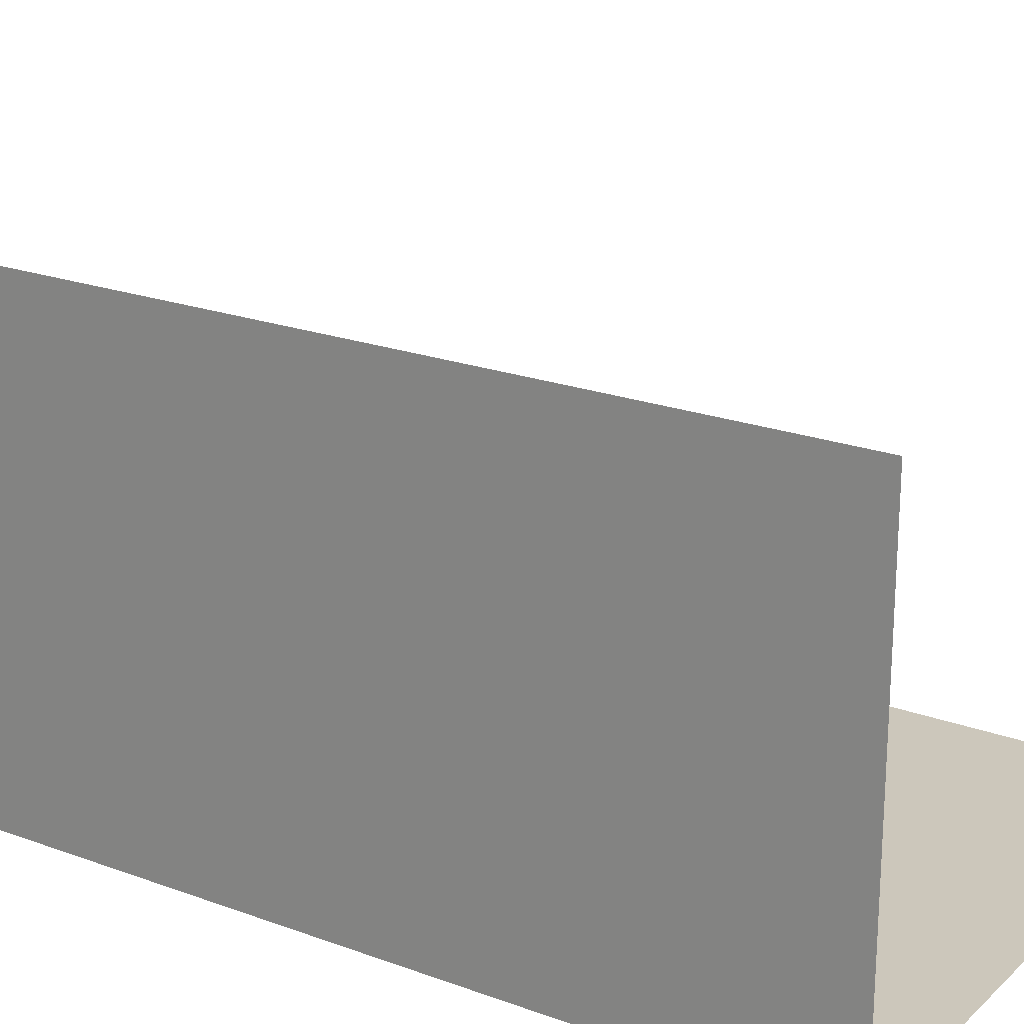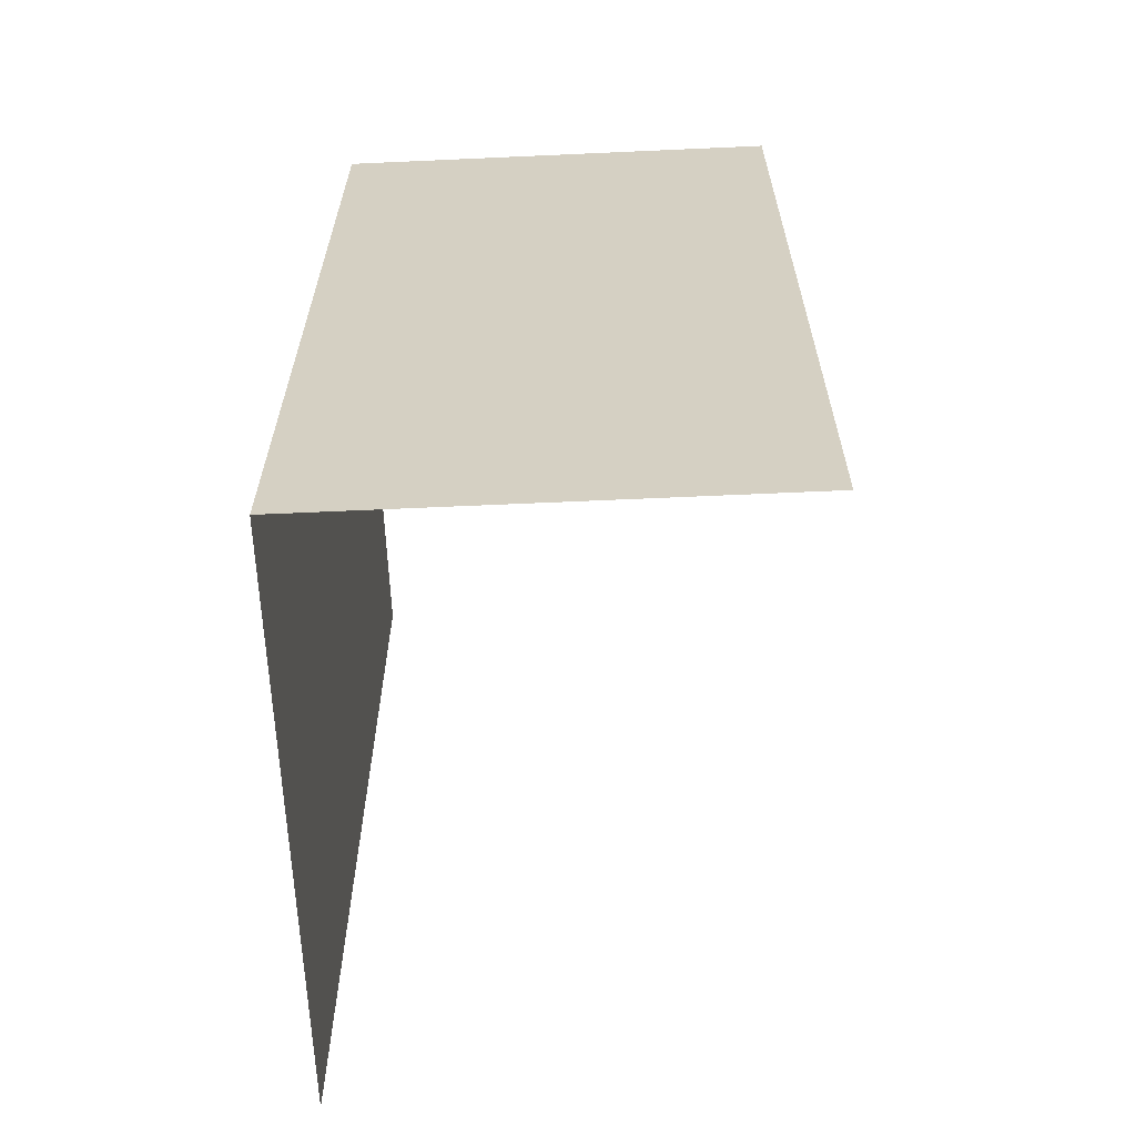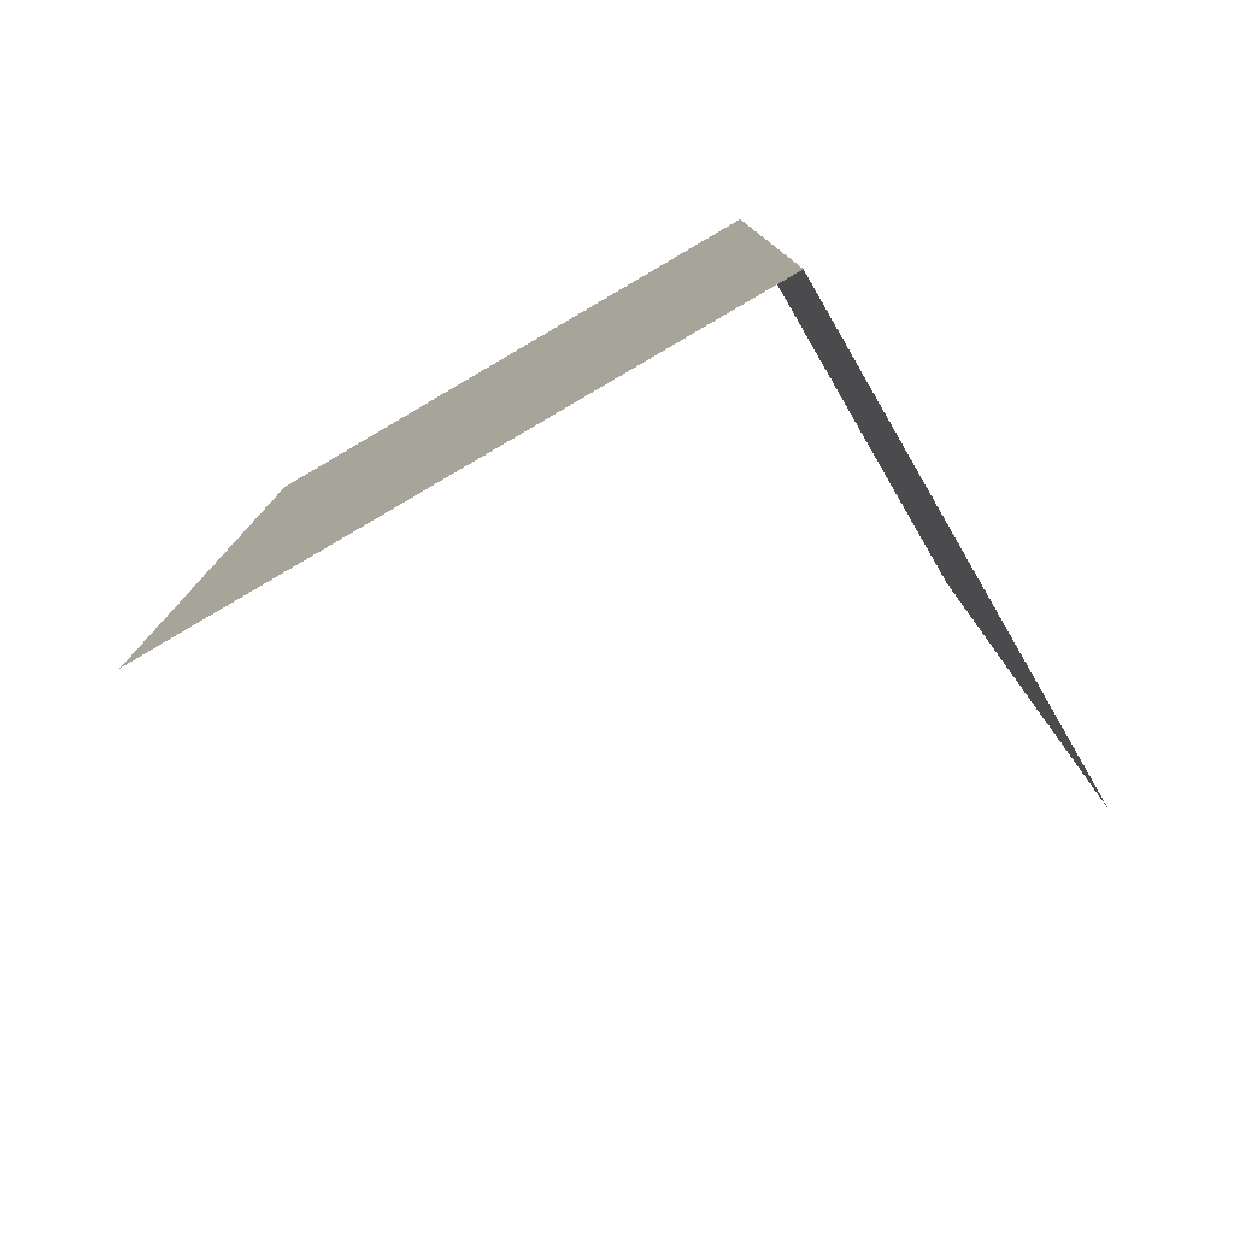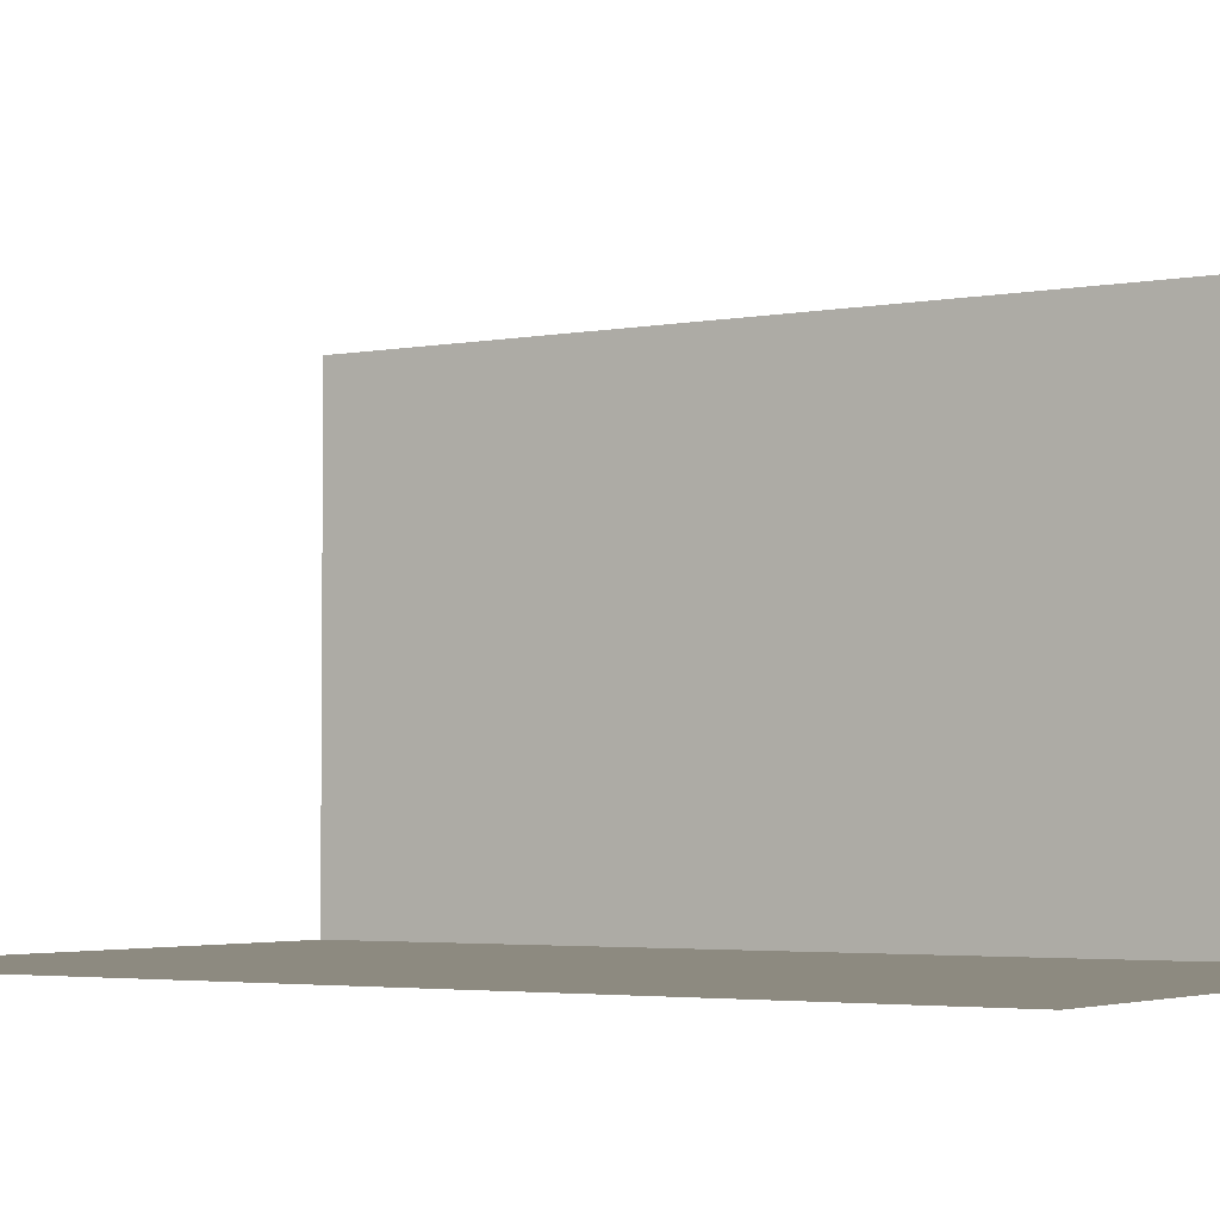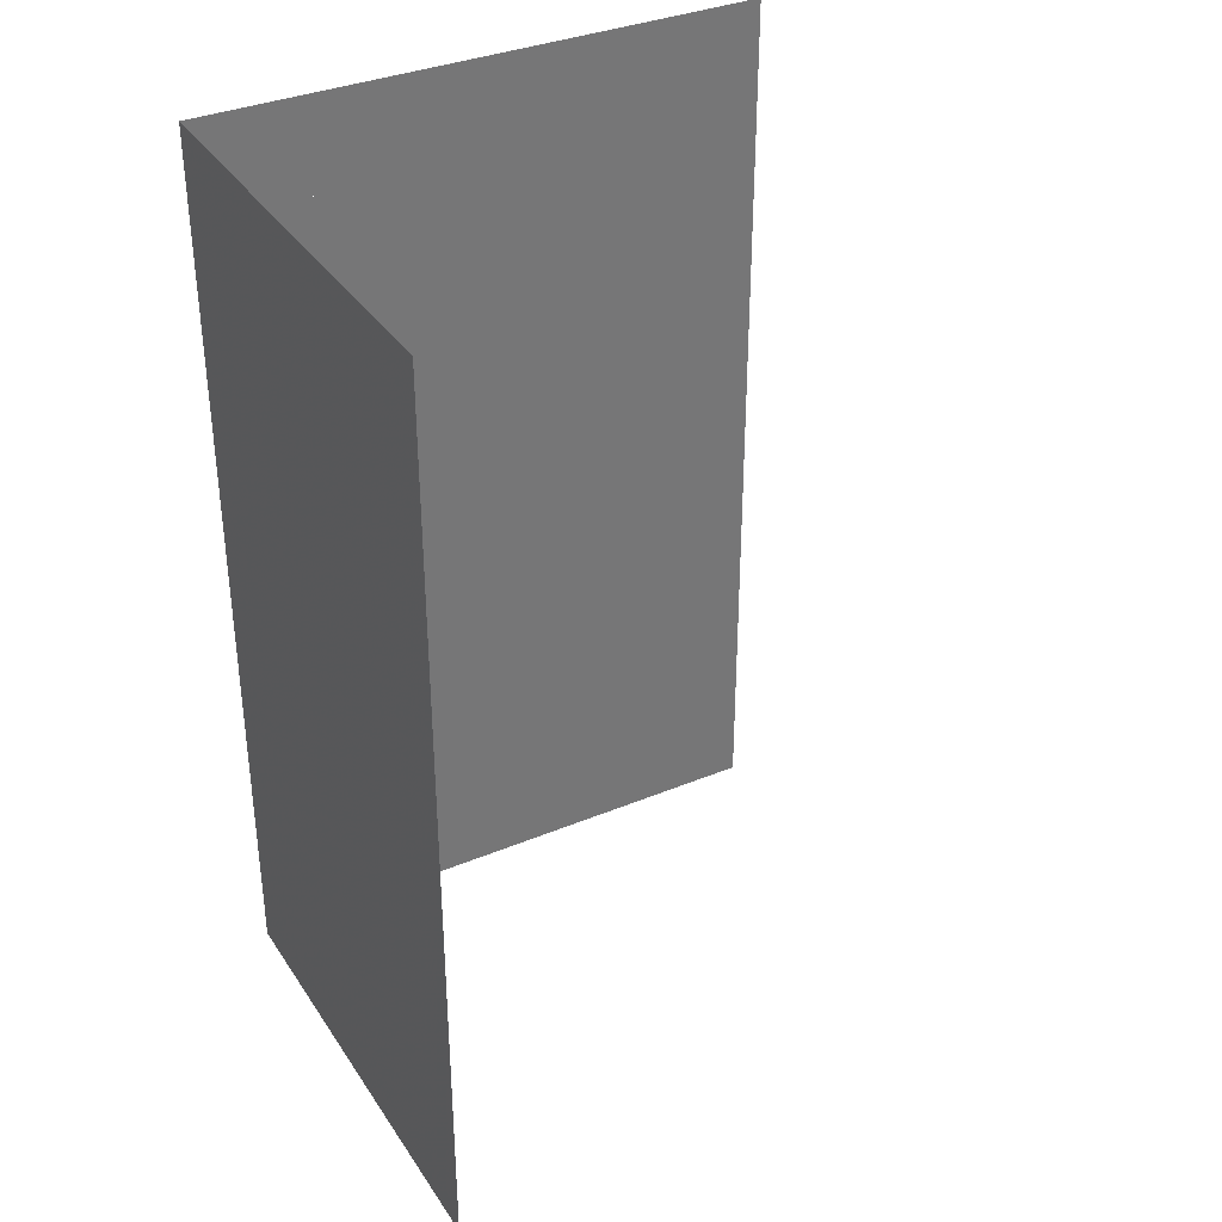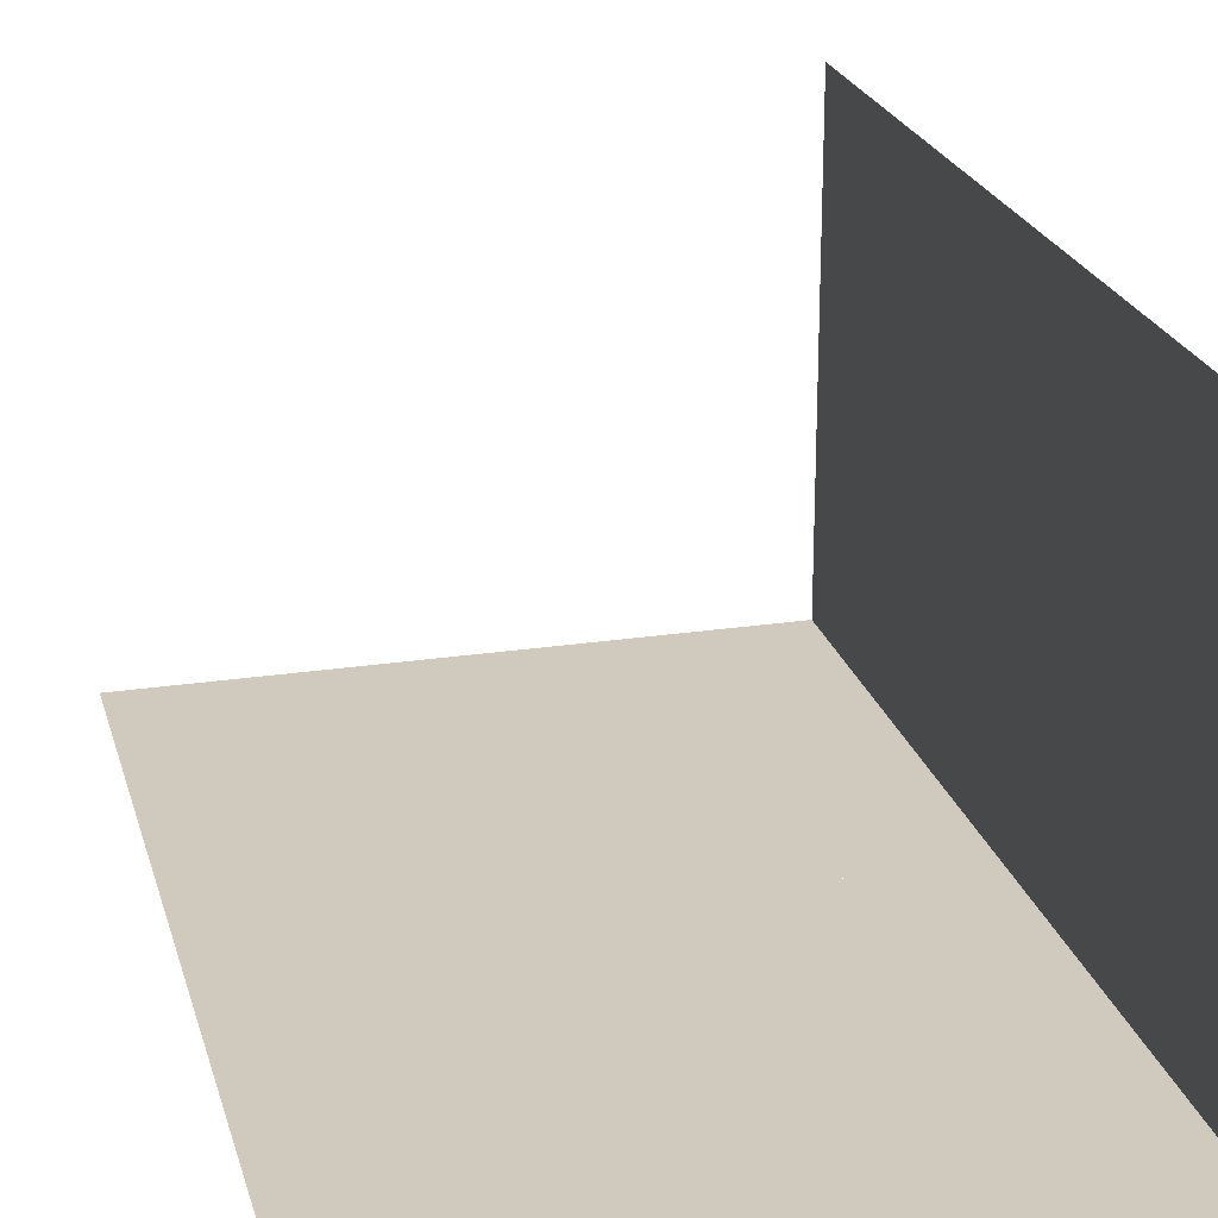
<metadata>
{"format":"obj","ext":"obj","renderer":"f3d","projection":"perspective","resolution":1024,"background":"white","views":[{"elev":21.6,"azim":-57.0,"up":"+Z"},{"elev":-63.3,"azim":-87.4,"up":"+Y"},{"elev":-78.7,"azim":-149.7,"up":"+Y"},{"elev":-3.3,"azim":123.3,"up":"+Z"},{"elev":35.2,"azim":-29.0,"up":"+Y"},{"elev":23.1,"azim":165.6,"up":"+Z"}]}
</metadata>
<code>
o world_root
v -31.25 0 -25
v -31.25 0 25
v -31.25 62.5 -25
v -31.25 62.5 25
v -31.25 100 -25
v -31.25 100 25
v -18.75 62.5 -25
v -18.75 100 -25
v 31.25 62.5 -25
v 31.25 100 -25
v -18.75 0 -25
v 31.25 0 -25
f 1/1 2/1 3/1
f 4/1 3/1 2/1
f 3/1 4/1 5/1
f 6/1 5/1 4/1
f 7/1 8/1 9/1
f 10/1 9/1 8/1
f 11/1 7/1 12/1
f 9/1 12/1 7/1
f 1/1 5/1 11/1
f 8/1 11/1 5/1

</code>
